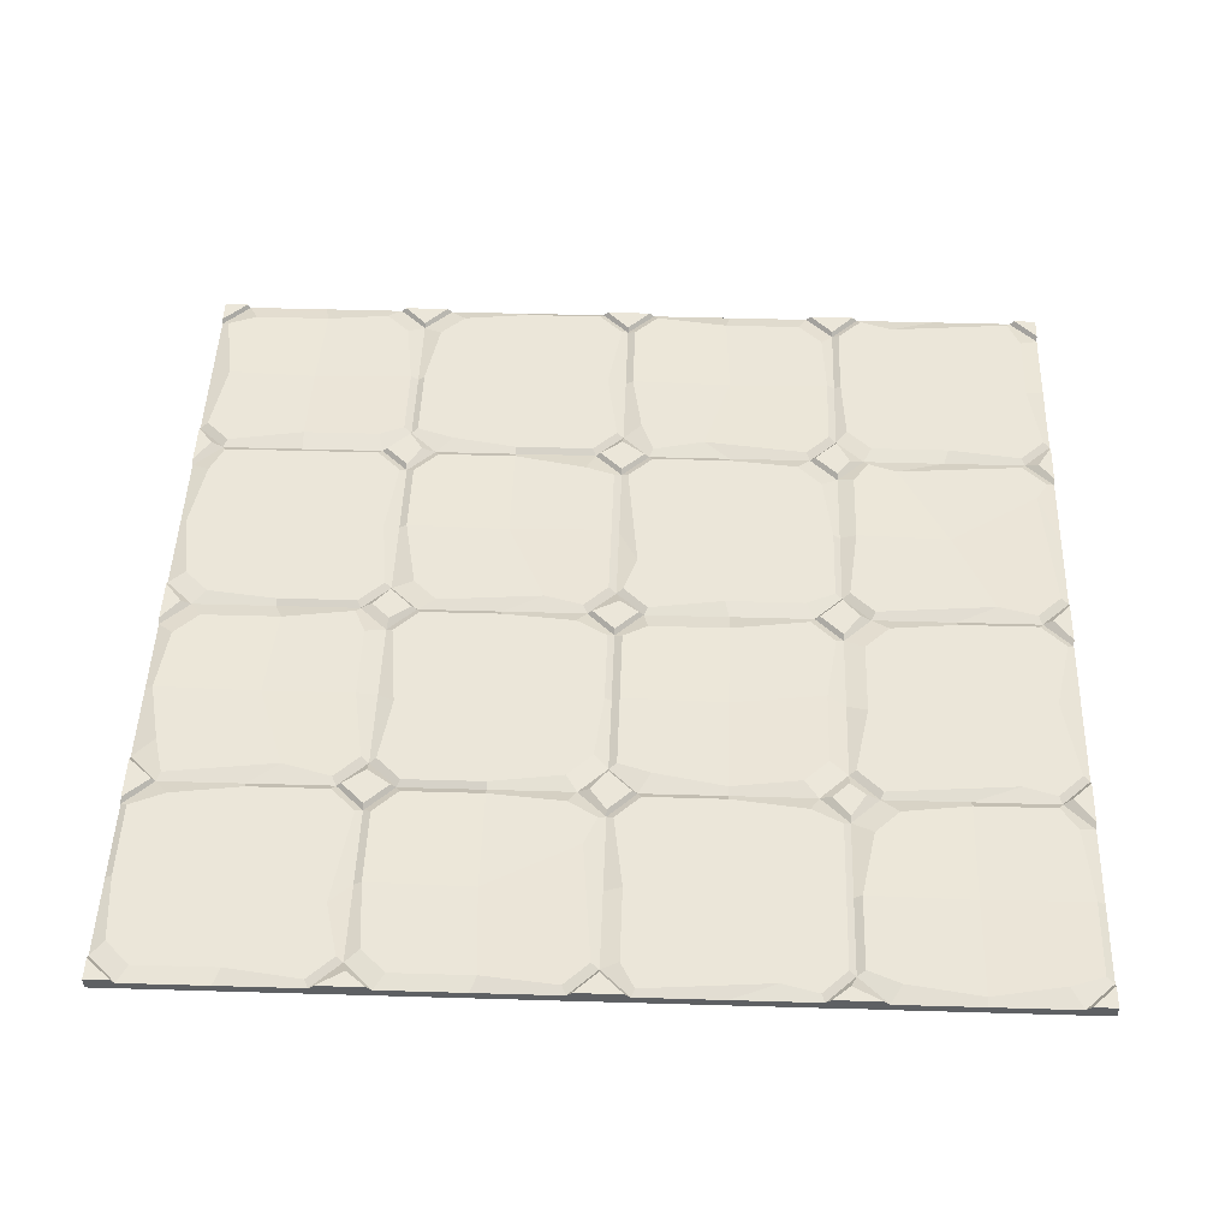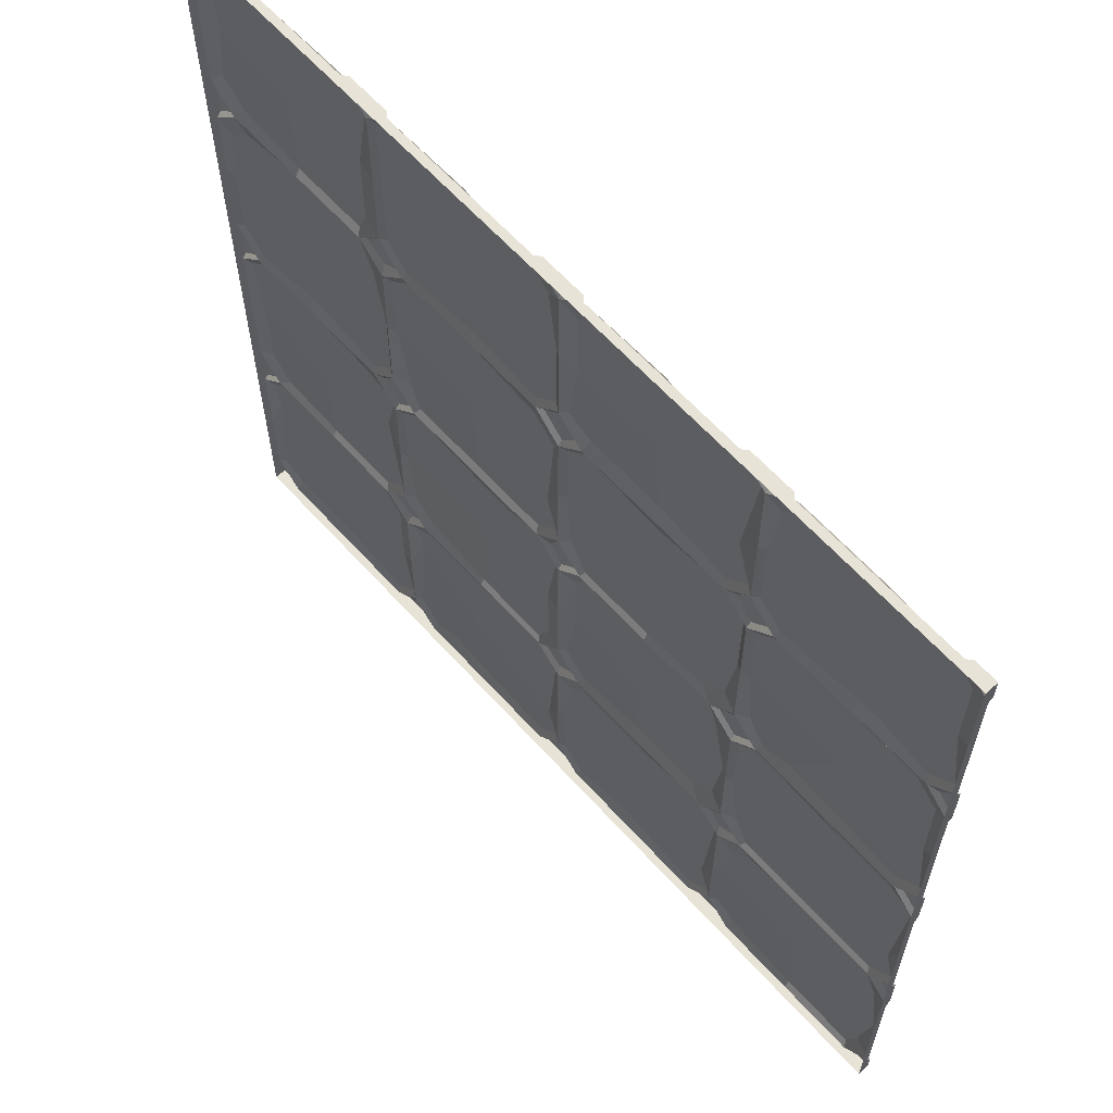
<metadata>
{"format":"obj","ext":"obj","renderer":"f3d","projection":"perspective","resolution":1024,"background":"white","views":[{"elev":47.6,"azim":91.9,"up":"+Y"},{"elev":62.7,"azim":48.0,"up":"+Z"}]}
</metadata>
<code>
v 0 0.04549 0
v 0.625 0.04549 0
v 1.875 0.04549 0
v 3.125 0.04549 0
v 4.375 0.04549 0
v 0 0.04549 -0.625
v 1.25 0.04549 -0.625
v 2.5 0.04549 -0.625
v 3.75 0.04549 -0.625
v 5 0.04549 -0.625
v 0.625 0.04549 -1.25
v 1.875 0.04549 -1.25
v 3.125 0.04549 -1.25
v 4.375 0.04549 -1.25
v 0 0.04549 -1.875
v 1.25 0.04549 -1.875
v 2.5 0.04549 -1.875
v 3.75 0.04549 -1.875
v 5 0.04549 -1.875
v 0.625 0.04549 -2.5
v 1.875 0.04549 -2.5
v 3.125 0.04549 -2.5
v 4.375 0.04549 -2.5
v 0 0.04549 -3.125
v 1.25 0.04549 -3.125
v 2.5 0.04549 -3.125
v 3.75 0.04549 -3.125
v 5 0.04549 -3.125
v 0.625 0.04549 -3.75
v 1.875 0.04549 -3.75
v 3.125 0.04549 -3.75
v 4.375 0.04549 -3.75
v 0 0.04549 -4.375
v 1.25 0.04549 -4.375
v 2.5 0.04549 -4.375
v 3.75 0.04549 -4.375
v 5 0.04549 -4.375
v 0.625 0.04549 -5
v 1.875 0.04549 -5
v 3.125 0.04549 -5
v 4.375 0.04549 -5
v 0.1563 0.04549 0
v 0 0.04549 -0.1562
v 1.094 0.04549 0
v 1.406 0.04549 0
v 1.25 0.04549 -0.1562
v 2.344 0.04549 0
v 2.656 0.04549 0
v 2.5 0.04549 -0.1562
v 3.594 0.04549 0
v 3.906 0.04549 0
v 3.75 0.04549 -0.1562
v 4.844 0.04549 0
v 5 0.04549 -0.1562
v 0 0.04549 -1.094
v 1.25 0.04549 -1.094
v 2.5 0.04549 -1.094
v 3.75 0.04549 -1.094
v 5 0.04549 -1.094
v 0.1563 0.04549 -1.25
v 0 0.04549 -1.406
v 1.094 0.04549 -1.25
v 1.406 0.04549 -1.25
v 1.25 0.04549 -1.406
v 2.344 0.04549 -1.25
v 2.656 0.04549 -1.25
v 2.5 0.04549 -1.406
v 3.594 0.04549 -1.25
v 3.906 0.04549 -1.25
v 3.75 0.04549 -1.406
v 4.844 0.04549 -1.25
v 5 0.04549 -1.406
v 0 0.04549 -2.344
v 1.25 0.04549 -2.344
v 2.5 0.04549 -2.344
v 3.75 0.04549 -2.344
v 5 0.04549 -2.344
v 0.1563 0.04549 -2.5
v 0 0.04549 -2.656
v 1.094 0.04549 -2.5
v 1.406 0.04549 -2.5
v 1.25 0.04549 -2.656
v 2.344 0.04549 -2.5
v 2.656 0.04549 -2.5
v 2.5 0.04549 -2.656
v 3.594 0.04549 -2.5
v 3.906 0.04549 -2.5
v 3.75 0.04549 -2.656
v 4.844 0.04549 -2.5
v 5 0.04549 -2.656
v 0 0.04549 -3.594
v 1.25 0.04549 -3.594
v 2.5 0.04549 -3.594
v 3.75 0.04549 -3.594
v 5 0.04549 -3.594
v 0.1563 0.04549 -3.75
v 0 0.04549 -3.906
v 1.094 0.04549 -3.75
v 1.406 0.04549 -3.75
v 1.25 0.04549 -3.906
v 2.344 0.04549 -3.75
v 2.656 0.04549 -3.75
v 2.5 0.04549 -3.906
v 3.594 0.04549 -3.75
v 3.906 0.04549 -3.75
v 3.75 0.04549 -3.906
v 4.844 0.04549 -3.75
v 5 0.04562 -3.906
v 0 0.04549 -4.844
v 1.25 0.04549 -4.844
v 2.5 0.04549 -4.844
v 3.75 0.04549 -4.844
v 5 0.04549 -4.844
v 0.1563 0.04549 -5
v 1.094 0.04549 -5
v 1.406 0.04549 -5
v 2.344 0.04549 -5
v 2.656 0.04549 -5
v 3.594 0.04549 -5
v 3.906 0.04549 -5
v 4.844 0.04549 -5
v 0 0.06955 0
v 0.1377 0.06955 0
v 0 0.06955 -0.1377
v 1.231 0.06955 -0.09031
v 1.122 0.06955 0
v 1.378 0.06955 0
v 2.499 0.06955 -0.09917
v 2.372 0.06955 0
v 2.628 0.06955 0
v 3.75 0.06955 -0.136
v 3.622 0.06955 0
v 3.878 0.06955 0
v 5 0.06955 -0.136
v 4.872 0.06955 0
v 1.122 0.06955 -1.25
v 1.25 0.06955 -1.122
v 1.378 0.06955 -1.25
v 1.244 0.06955 -1.327
v 2.372 0.06955 -1.25
v 2.485 0.06955 -1.156
v 2.588 0.06955 -1.26
v 2.5 0.06955 -1.378
v 3.654 0.06955 -1.246
v 3.75 0.06955 -1.122
v 3.878 0.06955 -1.25
v 3.75 0.06955 -1.378
v 4.908 0.06955 -1.269
v 5 0.06955 -1.122
v 5 0.06955 -1.378
v 0.136 0.06955 -1.25
v 0 0.06955 -1.378
v 0 0.06955 -1.122
v 1.149 0.06955 -2.497
v 1.25 0.06955 -2.372
v 1.378 0.06955 -2.5
v 1.25 0.06955 -2.628
v 2.419 0.06955 -2.521
v 2.5 0.06955 -2.372
v 2.628 0.06955 -2.5
v 2.5 0.06955 -2.628
v 3.622 0.06955 -2.5
v 3.744 0.06955 -2.407
v 3.878 0.06955 -2.5
v 3.75 0.06955 -2.628
v 4.872 0.06955 -2.5
v 5 0.06955 -2.372
v 5 0.06955 -2.628
v 0.136 0.06955 -2.5
v 0 0.06955 -2.628
v 0 0.06955 -2.372
v 1.122 0.06955 -3.75
v 1.25 0.06955 -3.622
v 1.378 0.06955 -3.75
v 1.27 0.06955 -3.825
v 2.372 0.06955 -3.75
v 2.5 0.06955 -3.622
v 2.628 0.06955 -3.75
v 2.488 0.06955 -3.847
v 3.664 0.06955 -3.75
v 3.754 0.06955 -3.659
v 3.878 0.06955 -3.75
v 3.736 0.06955 -3.836
v 4.915 0.06955 -3.72
v 5 0.06955 -3.622
v 5 0.06955 -3.877
v 0.136 0.06955 -3.75
v 0 0.06955 -3.877
v 0 0.06955 -3.622
v 1.122 0.06955 -5
v 1.264 0.06955 -4.919
v 1.378 0.06955 -5
v 2.372 0.06955 -5
v 2.49 0.06955 -4.899
v 2.628 0.06955 -5
v 3.622 0.06955 -5
v 3.728 0.06955 -4.896
v 3.878 0.06955 -5
v 4.872 0.06955 -5
v 5 0.06955 -4.872
v 0.136 0.06955 -5
v 0 0.06955 -4.872
v 0.179 0.07053 -0.04351
v 0.115 0.07053 -0.2064
v 0.6182 0.07053 -0.1109
v 0.625 0.05533 -0.625
v 0.115 0.07053 -0.6524
v 1.071 0.07053 -0.04351
v 1.206 0.07053 -0.1789
v 1.131 0.07053 -0.6195
v 0.625 0.07053 -1.206
v 0.2129 0.07053 -1.153
v 0.07747 0.07053 -1.017
v 1.131 0.07053 -1.065
v 1.071 0.07053 -1.206
v 2.736 0.07053 -0.08712
v 2.6 0.07053 -0.2225
v 3.125 0.07053 -0.04351
v 3.125 0.05533 -0.625
v 2.6 0.07053 -0.6686
v 3.481 0.07053 -0.1195
v 3.706 0.07053 -0.1789
v 3.629 0.07053 -0.7955
v 3.136 0.07053 -1.136
v 2.69 0.07053 -1.136
v 2.543 0.07053 -1.071
v 3.706 0.07053 -1.071
v 3.571 0.07053 -1.206
v 1.429 0.07053 -1.293
v 1.294 0.07053 -1.429
v 1.875 0.07053 -1.293
v 1.875 0.05533 -1.875
v 1.294 0.07053 -1.875
v 2.308 0.07053 -1.373
v 2.443 0.07053 -1.509
v 2.396 0.07053 -2.101
v 1.875 0.07053 -2.456
v 1.429 0.07053 -2.456
v 1.374 0.07053 -2.292
v 2.456 0.07053 -2.321
v 2.321 0.07053 -2.456
v 3.929 0.07053 -1.293
v 3.793 0.07053 -1.429
v 4.375 0.07053 -1.293
v 4.375 0.05533 -1.875
v 3.793 0.07053 -1.875
v 4.778 0.07053 -1.328
v 4.914 0.07053 -1.463
v 4.914 0.07053 -1.91
v 4.098 0.07053 -2.389
v 3.929 0.07053 -2.456
v 3.83 0.07053 -2.296
v 4.956 0.07053 -2.321
v 4.821 0.07053 -2.456
v 0.179 0.07053 -2.543
v 0.04354 0.07053 -2.679
v 0.625 0.07053 -2.543
v 0.625 0.05533 -3.125
v 0.09898 0.07053 -3.101
v 1.007 0.07053 -2.604
v 1.206 0.07053 -2.679
v 1.138 0.07053 -2.974
v 0.625 0.07053 -3.706
v 0.2344 0.07053 -3.682
v 0.09898 0.07053 -3.547
v 1.206 0.07053 -3.571
v 1.071 0.07053 -3.706
v 2.679 0.07053 -2.543
v 2.604 0.07053 -2.681
v 3.125 0.07053 -2.543
v 3.125 0.05533 -3.125
v 2.604 0.07053 -3.127
v 3.571 0.07053 -2.543
v 3.628 0.07053 -2.723
v 3.706 0.07053 -3.125
v 3.073 0.07053 -3.65
v 2.679 0.07053 -3.706
v 2.543 0.07053 -3.571
v 3.654 0.07053 -3.514
v 3.519 0.07053 -3.65
v 1.427 0.07053 -3.841
v 1.294 0.07053 -3.929
v 1.873 0.07053 -3.841
v 1.875 0.05533 -4.375
v 1.351 0.07053 -4.091
v 2.321 0.07053 -3.793
v 2.456 0.07053 -3.929
v 2.399 0.07053 -4.601
v 1.541 0.07053 -4.887
v 1.429 0.07053 -4.956
v 1.294 0.07053 -4.821
v 2.456 0.07053 -4.821
v 2.321 0.07053 -4.956
v 3.977 0.07053 -3.868
v 3.842 0.07053 -4.004
v 4.375 0.07053 -3.793
v 4.375 0.05533 -4.375
v 3.793 0.07053 -4.375
v 4.821 0.07053 -3.793
v 4.895 0.07053 -3.969
v 4.956 0.07053 -4.375
v 4.375 0.07053 -4.956
v 3.929 0.07053 -4.911
v 3.793 0.07053 -4.821
v 4.883 0.07053 -4.774
v 4.821 0.07053 -4.956
v 1.455 0.0674 -0.1027
v 1.288 0.0674 -0.1758
v 1.875 0.0674 -0.03754
v 1.875 0.06321 -0.625
v 1.288 0.0674 -0.625
v 2.275 0.0674 -0.09381
v 2.414 0.0674 -0.2321
v 2.462 0.0674 -0.625
v 1.881 0.0674 -1.163
v 1.426 0.0674 -1.212
v 1.288 0.0674 -1.074
v 2.462 0.0674 -1.074
v 2.324 0.0674 -1.212
v 3.926 0.0674 -0.03754
v 3.841 0.0674 -0.23
v 4.375 0.0674 -0.03754
v 4.375 0.06321 -0.625
v 3.787 0.0674 -0.625
v 4.768 0.0674 -0.0728
v 4.906 0.0674 -0.2111
v 4.906 0.0674 -0.6602
v 4.504 0.0674 -1.133
v 3.926 0.0674 -1.212
v 3.787 0.0674 -1.074
v 4.962 0.0674 -1.074
v 4.824 0.0674 -1.212
v 0.2186 0.0674 -1.355
v 0.08038 0.0674 -1.493
v 0.625 0.0674 -1.287
v 0.625 0.06321 -1.875
v 0.03757 0.0674 -1.875
v 1.074 0.0674 -1.287
v 1.146 0.0674 -1.501
v 1.212 0.0674 -1.875
v 0.6223 0.0674 -2.392
v 0.1758 0.0674 -2.462
v 0.03757 0.0674 -2.324
v 1.212 0.0674 -2.324
v 1.074 0.0674 -2.462
v 2.676 0.0674 -1.287
v 2.537 0.0674 -1.426
v 3.183 0.0674 -1.342
v 3.125 0.06321 -1.875
v 2.537 0.0674 -1.875
v 3.574 0.0674 -1.287
v 3.712 0.0674 -1.426
v 3.712 0.0674 -1.875
v 3.125 0.0674 -2.462
v 2.676 0.0674 -2.462
v 2.572 0.0674 -2.288
v 3.655 0.0674 -2.281
v 3.516 0.0674 -2.419
v 1.426 0.0674 -2.537
v 1.288 0.0674 -2.676
v 2.102 0.0674 -2.611
v 1.875 0.06321 -3.125
v 1.288 0.0674 -3.125
v 2.324 0.0674 -2.537
v 2.462 0.0674 -2.676
v 2.401 0.0674 -3.103
v 1.875 0.0674 -3.712
v 1.463 0.0674 -3.655
v 1.325 0.0674 -3.517
v 2.401 0.0674 -3.552
v 2.324 0.0674 -3.712
v 3.926 0.0674 -2.537
v 3.787 0.0674 -2.676
v 4.361 0.0674 -2.597
v 4.375 0.06321 -3.125
v 3.787 0.0674 -3.125
v 4.81 0.0674 -2.597
v 4.962 0.0674 -2.676
v 4.91 0.0674 -3.376
v 4.375 0.0674 -3.712
v 3.926 0.0674 -3.712
v 3.838 0.0674 -3.545
v 4.962 0.0674 -3.574
v 4.824 0.0674 -3.712
v 0.1758 0.0674 -3.787
v 0.03757 0.0674 -3.926
v 0.625 0.0674 -3.787
v 0.625 0.06321 -4.375
v 0.09988 0.0674 -4.116
v 1.02 0.0674 -3.814
v 1.158 0.0674 -3.953
v 1.158 0.0674 -4.402
v 0.6509 0.0674 -4.895
v 0.2017 0.0674 -4.895
v 0.03757 0.0674 -4.824
v 1.212 0.0674 -4.824
v 1.074 0.0674 -4.962
v 2.713 0.0674 -3.862
v 2.575 0.0674 -4.001
v 3.162 0.0674 -3.862
v 3.125 0.06321 -4.375
v 2.537 0.0674 -4.375
v 3.574 0.0674 -3.787
v 3.712 0.0674 -3.926
v 3.655 0.0674 -4.641
v 3.081 0.0674 -4.878
v 2.676 0.0674 -4.962
v 2.537 0.0674 -4.824
v 3.712 0.0674 -4.824
v 3.574 0.0674 -4.962
v 5 0.04549 0
v 5 0.06955 0
v 0 0.06955 -5
v 0 0.04549 -5
v 5 0.04791 -3.904
v 5 0.04549 -3.925
v 5 0.06955 -5
v 5 0.04549 -5
v 0 0 0
v 0.1563 0 0
v 0 0 -0.1562
v 0.625 0 0
v 1.094 0 0
v 1.406 0 0
v 1.875 0 0
v 2.344 0 0
v 2.656 0 0
v 3.125 0 0
v 3.594 0 0
v 3.906 0 0
v 4.375 0 0
v 4.844 0 0
v 5 0 0
v 0 0 -0.625
v 0 0 -1.094
v 5 0 -0.625
v 5 0 -1.094
v 0 0 -1.875
v 0 0 -2.344
v 5 0 -1.875
v 5 0 -2.344
v 0 0 -3.125
v 0 0 -3.594
v 5 0 -3.125
v 5 0 -3.594
v 0 0 -4.375
v 0 0 -4.844
v 5 0 -4.375
v 5 0 -4.844
v 0.625 0 -5
v 1.094 0 -5
v 1.875 0 -5
v 2.344 0 -5
v 3.125 0 -5
v 3.594 0 -5
v 4.375 0 -5
v 4.844 0 -5
v 5 0 -0.1562
v 0 0 -1.406
v 5 0 -1.406
v 0 0 -2.656
v 5 0 -2.656
v 0 0 -3.906
v 5 0.000133 -3.906
v 5 0 -3.925
v 0 0 -5
v 0.1563 0 -5
v 1.406 0 -5
v 2.656 0 -5
v 3.906 0 -5
v 5 0.002416 -3.904
v 5 0 -5
f 122 123 124
f 125 126 127
f 128 129 130
f 131 132 133
f 134 135 412
f 136 137 138 139
f 140 141 142 143
f 144 145 146 147
f 148 149 150
f 151 152 153
f 154 155 156 157
f 158 159 160 161
f 162 163 164 165
f 166 167 168
f 169 170 171
f 172 173 174 175
f 176 177 178 179
f 180 181 182 183
f 184 185 186
f 187 188 189
f 201 413 202
f 204 203 205 206 207
f 308 307 309 310 311
f 205 208 209 210 206
f 217 216 218 219 220
f 309 312 313 314 310
f 321 320 322 323 324
f 218 221 222 223 219
f 322 325 326 327 323
f 207 206 211 212 213
f 334 333 335 336 337
f 206 210 214 215 211
f 311 310 315 316 317
f 230 229 231 232 233
f 335 338 339 340 336
f 310 314 318 319 315
f 220 219 224 225 226
f 347 346 348 349 350
f 231 234 235 236 232
f 219 223 227 228 224
f 324 323 328 329 330
f 243 242 244 245 246
f 348 351 352 353 349
f 323 327 331 332 328
f 244 247 248 249 245
f 337 336 341 342 343
f 256 255 257 258 259
f 336 340 344 345 341
f 233 232 237 238 239
f 360 359 361 362 363
f 257 260 261 262 258
f 232 236 240 241 237
f 350 349 354 355 356
f 269 268 270 271 272
f 361 364 365 366 362
f 349 353 357 358 354
f 246 245 250 251 252
f 373 372 374 375 376
f 270 273 274 275 271
f 245 249 253 254 250
f 374 377 378 379 375
f 259 258 263 264 265
f 386 385 387 388 389
f 258 262 266 267 263
f 363 362 367 368 369
f 282 281 283 284 285
f 387 390 391 392 388
f 362 366 370 371 367
f 272 271 276 277 278
f 399 398 400 401 402
f 283 286 287 288 284
f 271 275 279 280 276
f 376 375 380 381 382
f 295 294 296 297 298
f 400 403 404 405 401
f 375 379 383 384 380
f 296 299 300 301 297
f 389 388 393 394 395
f 388 392 396 397 393
f 285 284 289 290 291
f 284 288 292 293 289
f 402 401 406 407 408
f 401 405 409 410 406
f 298 297 302 303 304
f 297 301 305 306 302
f 1 42 123 122
f 42 43 124 123
f 43 1 122 124
f 46 44 126 125
f 126 44 45 127
f 45 46 125 127
f 49 47 129 128
f 129 47 48 130
f 48 49 128 130
f 52 50 132 131
f 132 50 51 133
f 51 52 131 133
f 54 53 135 134
f 135 53 411 412
f 62 56 137 136
f 56 63 138 137
f 63 64 139 138
f 64 62 136 139
f 65 57 141 140
f 57 66 142 141
f 66 67 143 142
f 67 65 140 143
f 68 58 145 144
f 58 69 146 145
f 69 70 147 146
f 70 68 144 147
f 71 59 149 148
f 72 71 148 150
f 60 61 152 151
f 152 61 55 153
f 55 60 151 153
f 80 74 155 154
f 74 81 156 155
f 81 82 157 156
f 82 80 154 157
f 83 75 159 158
f 75 84 160 159
f 84 85 161 160
f 85 83 158 161
f 86 76 163 162
f 76 87 164 163
f 87 88 165 164
f 88 86 162 165
f 89 77 167 166
f 90 89 166 168
f 78 79 170 169
f 170 79 73 171
f 73 78 169 171
f 98 92 173 172
f 92 99 174 173
f 99 100 175 174
f 100 98 172 175
f 101 93 177 176
f 93 102 178 177
f 102 103 179 178
f 103 101 176 179
f 104 94 181 180
f 94 105 182 181
f 105 106 183 182
f 106 104 180 183
f 107 95 185 184
f 108 107 184 186 415
f 96 97 188 187
f 188 97 91 189
f 91 96 187 189
f 115 110 191 190
f 110 116 192 191
f 117 111 194 193
f 111 118 195 194
f 119 112 197 196
f 112 120 198 197
f 121 113 200 199
f 413 414 109 202
f 109 114 201 202
f 43 42 203 204
f 42 2 205 203
f 6 43 204 207
f 2 44 208 205
f 44 46 209 208
f 46 7 210 209
f 11 60 212 211
f 60 55 213 212
f 55 6 207 213
f 7 56 214 210
f 56 62 215 214
f 62 11 211 215
f 49 48 216 217
f 48 4 218 216
f 8 49 217 220
f 4 50 221 218
f 50 52 222 221
f 52 9 223 222
f 13 66 225 224
f 66 57 226 225
f 57 8 220 226
f 9 58 227 223
f 58 68 228 227
f 68 13 224 228
f 64 63 229 230
f 63 12 231 229
f 16 64 230 233
f 12 65 234 231
f 65 67 235 234
f 67 17 236 235
f 21 81 238 237
f 81 74 239 238
f 74 16 233 239
f 17 75 240 236
f 75 83 241 240
f 83 21 237 241
f 70 69 242 243
f 69 14 244 242
f 18 70 243 246
f 14 71 247 244
f 71 72 248 247
f 72 19 249 248
f 23 87 251 250
f 87 76 252 251
f 76 18 246 252
f 19 77 253 249
f 77 89 254 253
f 89 23 250 254
f 79 78 255 256
f 78 20 257 255
f 24 79 256 259
f 20 80 260 257
f 80 82 261 260
f 82 25 262 261
f 29 96 264 263
f 96 91 265 264
f 91 24 259 265
f 25 92 266 262
f 92 98 267 266
f 98 29 263 267
f 85 84 268 269
f 84 22 270 268
f 26 85 269 272
f 22 86 273 270
f 86 88 274 273
f 88 27 275 274
f 31 102 277 276
f 102 93 278 277
f 93 26 272 278
f 27 94 279 275
f 94 104 280 279
f 104 31 276 280
f 100 99 281 282
f 99 30 283 281
f 34 100 282 285
f 30 101 286 283
f 101 103 287 286
f 103 35 288 287
f 39 116 290 289
f 116 110 291 290
f 110 34 285 291
f 35 111 292 288
f 111 117 293 292
f 117 39 289 293
f 106 105 294 295
f 105 32 296 294
f 36 106 295 298
f 32 107 299 296
f 107 108 300 299
f 108 416 37 301 300
f 41 120 303 302
f 120 112 304 303
f 112 36 298 304
f 37 113 305 301
f 113 121 306 305
f 121 41 302 306
f 46 45 307 308
f 45 3 309 307
f 7 46 308 311
f 3 47 312 309
f 47 49 313 312
f 49 8 314 313
f 12 63 316 315
f 63 56 317 316
f 56 7 311 317
f 8 57 318 314
f 57 65 319 318
f 65 12 315 319
f 52 51 320 321
f 51 5 322 320
f 9 52 321 324
f 5 53 325 322
f 53 54 326 325
f 54 10 327 326
f 14 69 329 328
f 69 58 330 329
f 58 9 324 330
f 10 59 331 327
f 59 71 332 331
f 71 14 328 332
f 61 60 333 334
f 60 11 335 333
f 15 61 334 337
f 11 62 338 335
f 62 64 339 338
f 64 16 340 339
f 20 78 342 341
f 78 73 343 342
f 73 15 337 343
f 16 74 344 340
f 74 80 345 344
f 80 20 341 345
f 67 66 346 347
f 66 13 348 346
f 17 67 347 350
f 13 68 351 348
f 68 70 352 351
f 70 18 353 352
f 22 84 355 354
f 84 75 356 355
f 75 17 350 356
f 18 76 357 353
f 76 86 358 357
f 86 22 354 358
f 82 81 359 360
f 81 21 361 359
f 25 82 360 363
f 21 83 364 361
f 83 85 365 364
f 85 26 366 365
f 30 99 368 367
f 99 92 369 368
f 92 25 363 369
f 26 93 370 366
f 93 101 371 370
f 101 30 367 371
f 88 87 372 373
f 87 23 374 372
f 27 88 373 376
f 23 89 377 374
f 89 90 378 377
f 90 28 379 378
f 32 105 381 380
f 105 94 382 381
f 94 27 376 382
f 28 95 383 379
f 95 107 384 383
f 107 32 380 384
f 97 96 385 386
f 96 29 387 385
f 33 97 386 389
f 29 98 390 387
f 98 100 391 390
f 100 34 392 391
f 38 114 394 393
f 114 109 395 394
f 109 33 389 395
f 34 110 396 392
f 110 115 397 396
f 115 38 393 397
f 103 102 398 399
f 102 31 400 398
f 35 103 399 402
f 31 104 403 400
f 104 106 404 403
f 106 36 405 404
f 40 118 407 406
f 118 111 408 407
f 111 35 402 408
f 36 112 409 405
f 112 119 410 409
f 119 40 406 410
f 190 191 192
f 193 194 195
f 196 197 198
f 199 200 417
f 412 411 54 134
f 149 59 72 150
f 167 77 90 168
f 185 95 415 186
f 198 120 119 196
f 195 118 117 193
f 192 116 115 190
f 413 201 114 414
f 199 417 418 121
f 417 200 113 418
f 42 1 419 420
f 1 43 421 419
f 44 2 422 423
f 45 44 423 424
f 47 3 425 426
f 48 47 426 427
f 50 4 428 429
f 51 50 429 430
f 53 5 431 432
f 411 53 432 433
f 6 55 435 434
f 59 10 436 437
f 15 73 439 438
f 77 19 440 441
f 24 91 443 442
f 95 28 444 445
f 33 109 447 446
f 113 37 448 449
f 38 115 451 450
f 39 117 453 452
f 40 119 455 454
f 41 121 457 456
f 2 42 420 422
f 43 6 434 421
f 3 45 424 425
f 4 48 427 428
f 5 51 430 431
f 10 54 458 436
f 55 61 459 435
f 61 15 438 459
f 19 72 460 440
f 73 79 461 439
f 79 24 442 461
f 28 90 462 444
f 91 97 463 443
f 97 33 446 463
f 416 108 464 465
f 109 414 466 447
f 114 38 450 467
f 116 39 452 468
f 118 40 454 469
f 120 41 456 470
f 108 415 471 464
f 37 416 465 448
f 54 411 433 458
f 72 59 437 460
f 90 77 441 462
f 415 95 445 471
f 119 120 470 455
f 117 118 469 453
f 115 116 468 451
f 414 114 467 466
f 121 418 472 457
f 418 113 449 472

</code>
